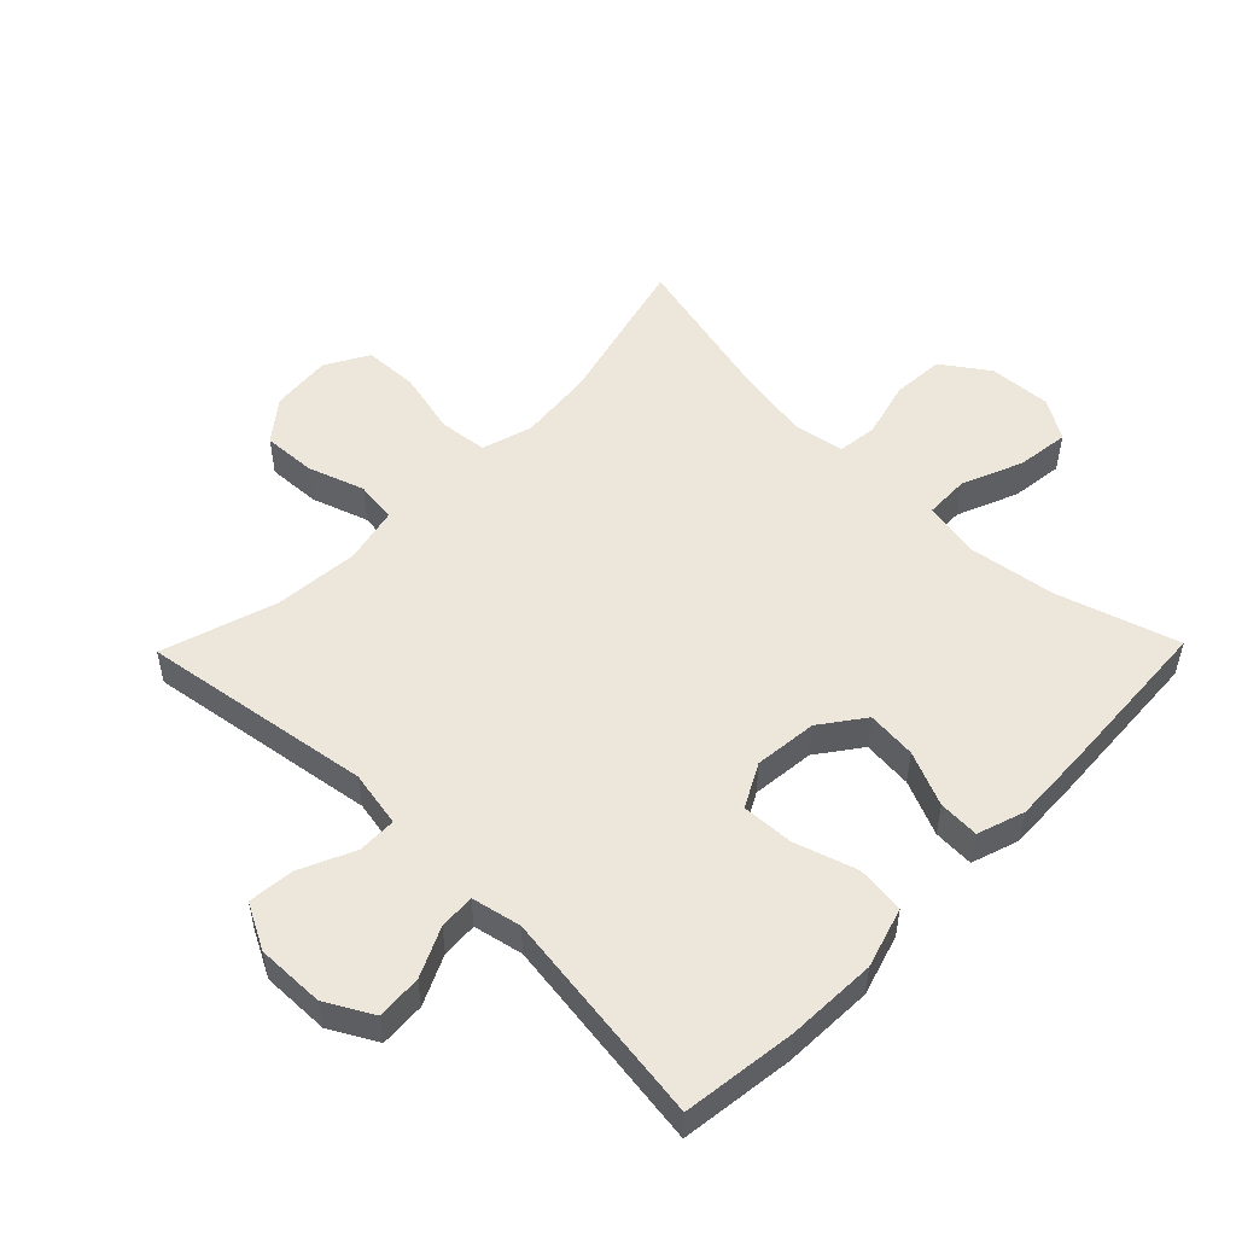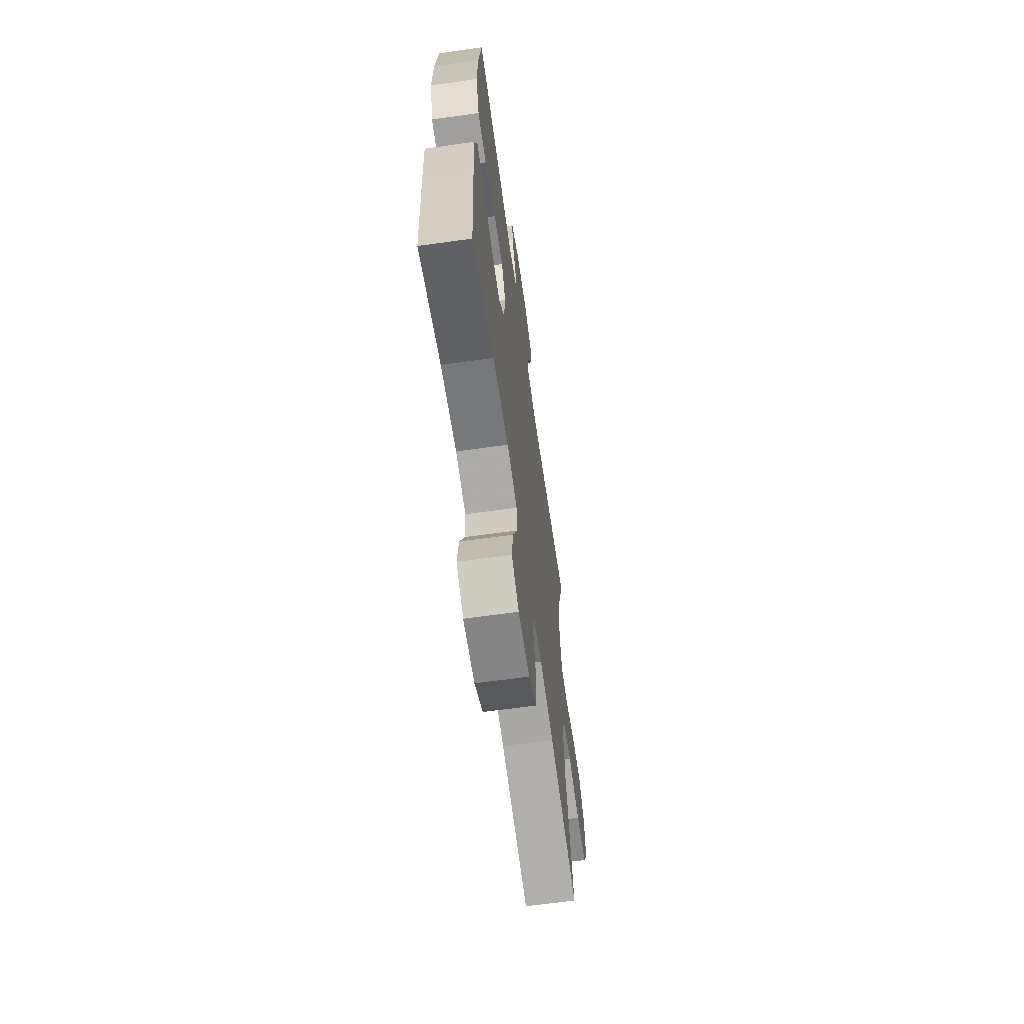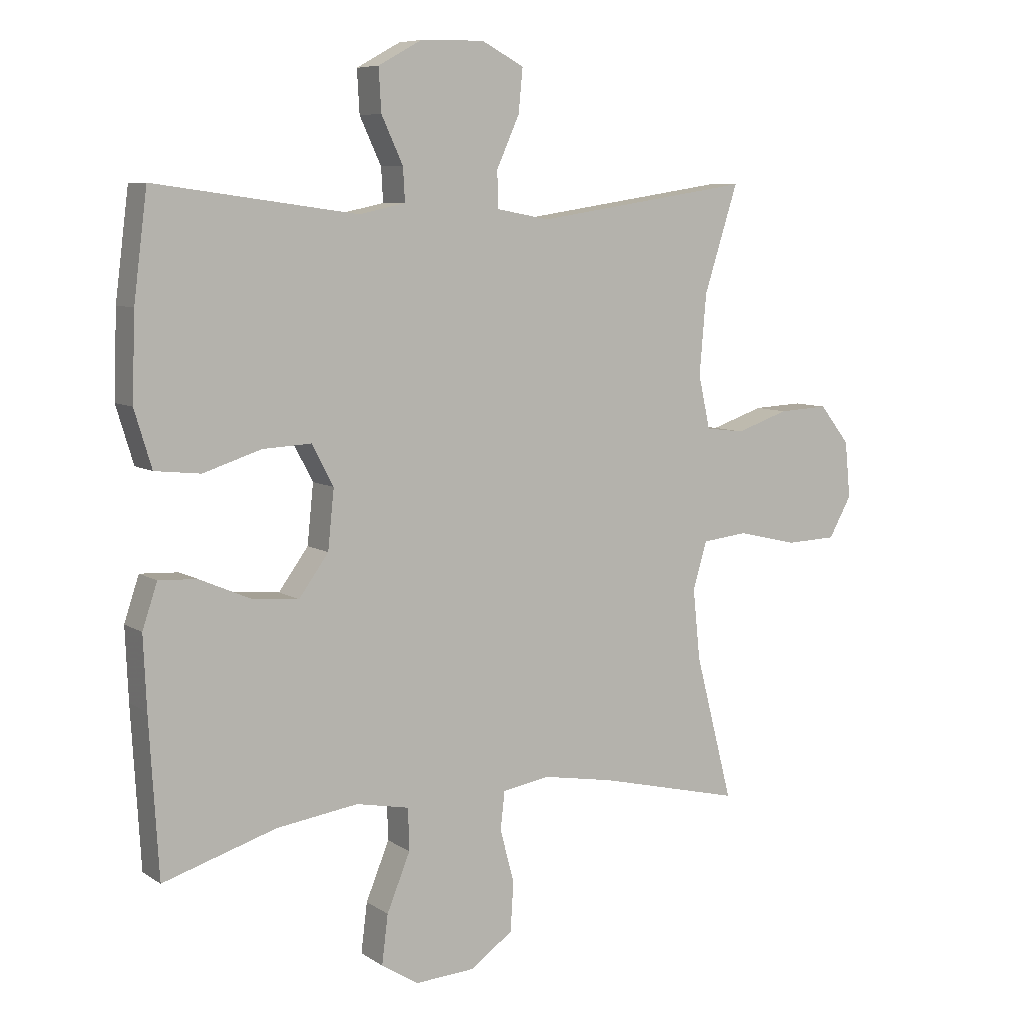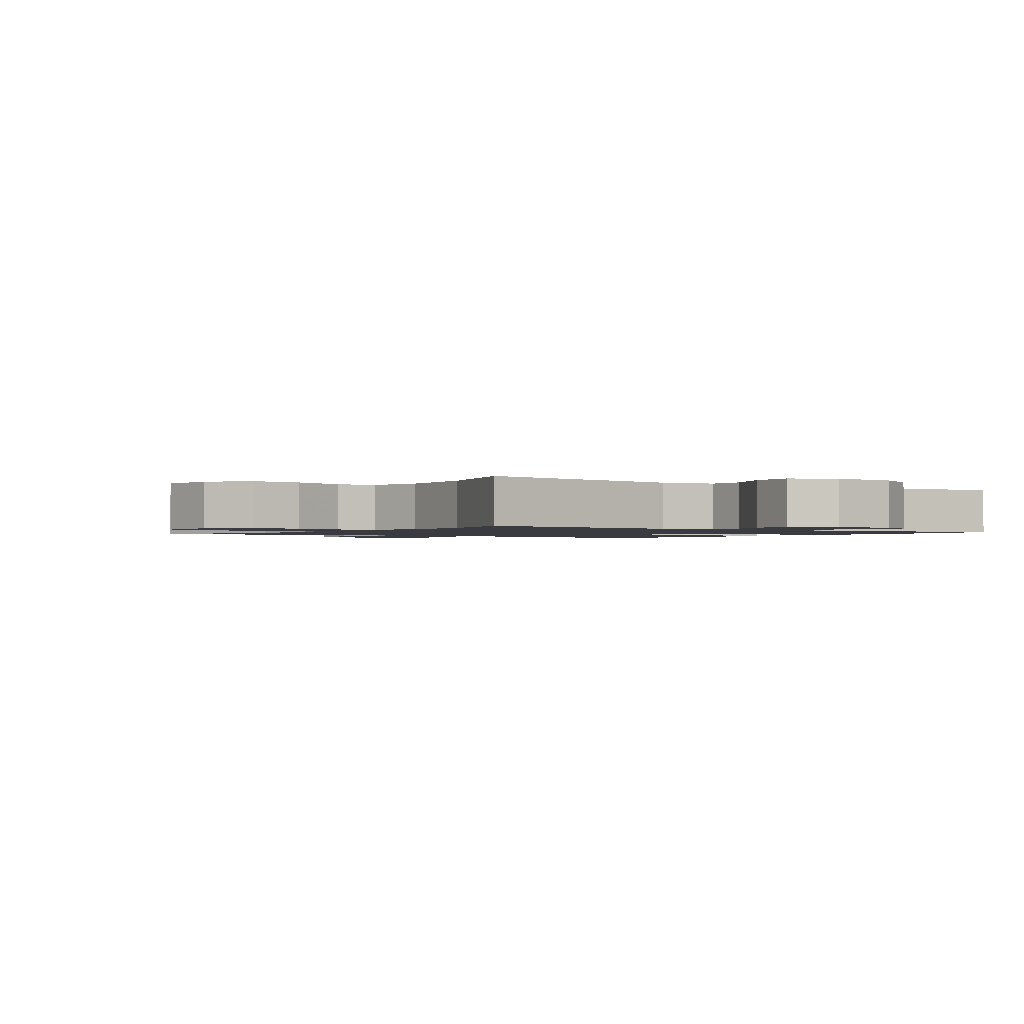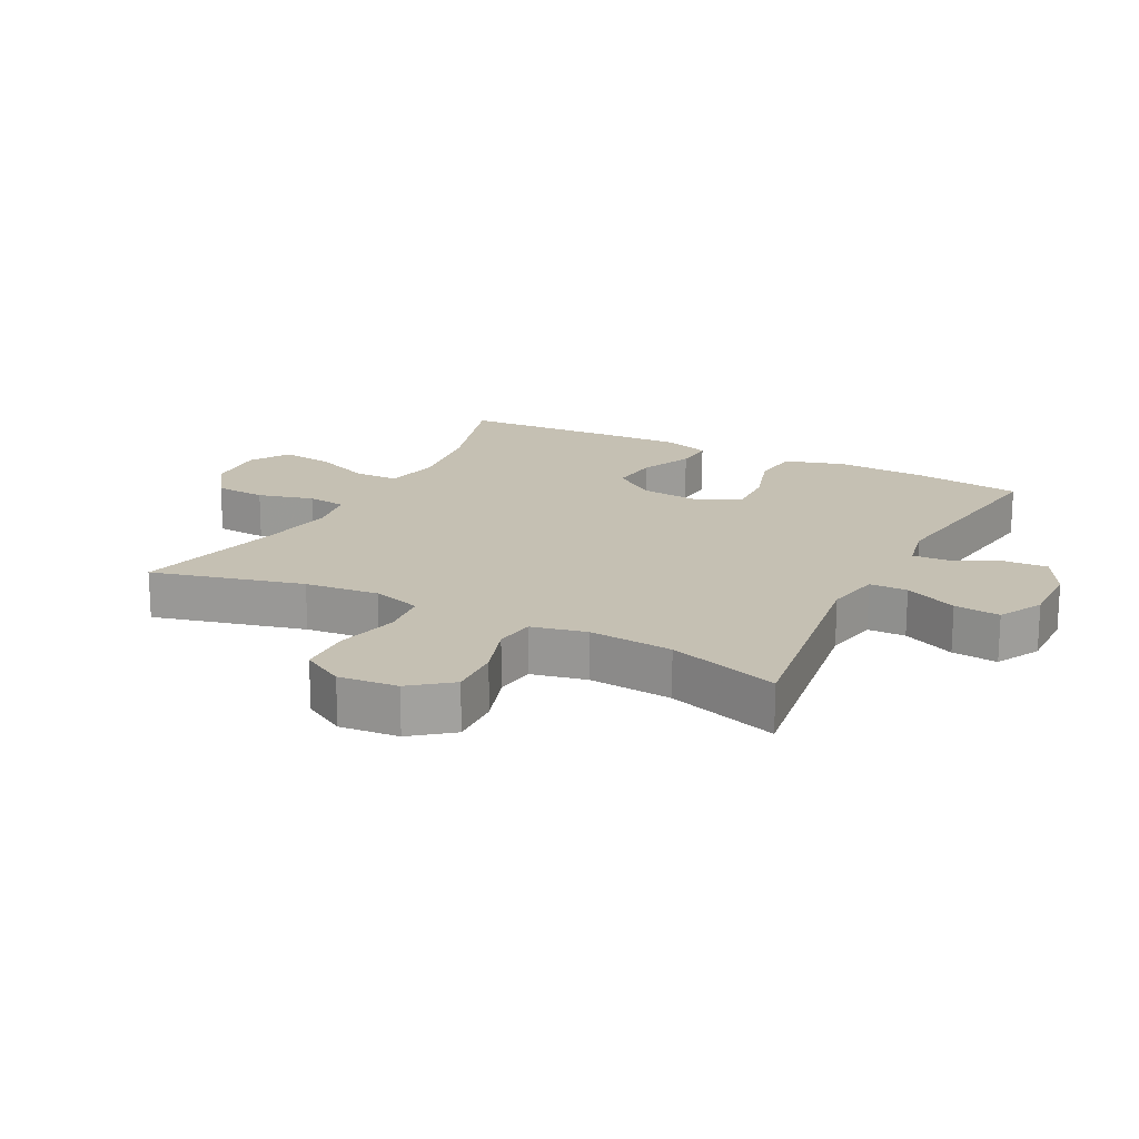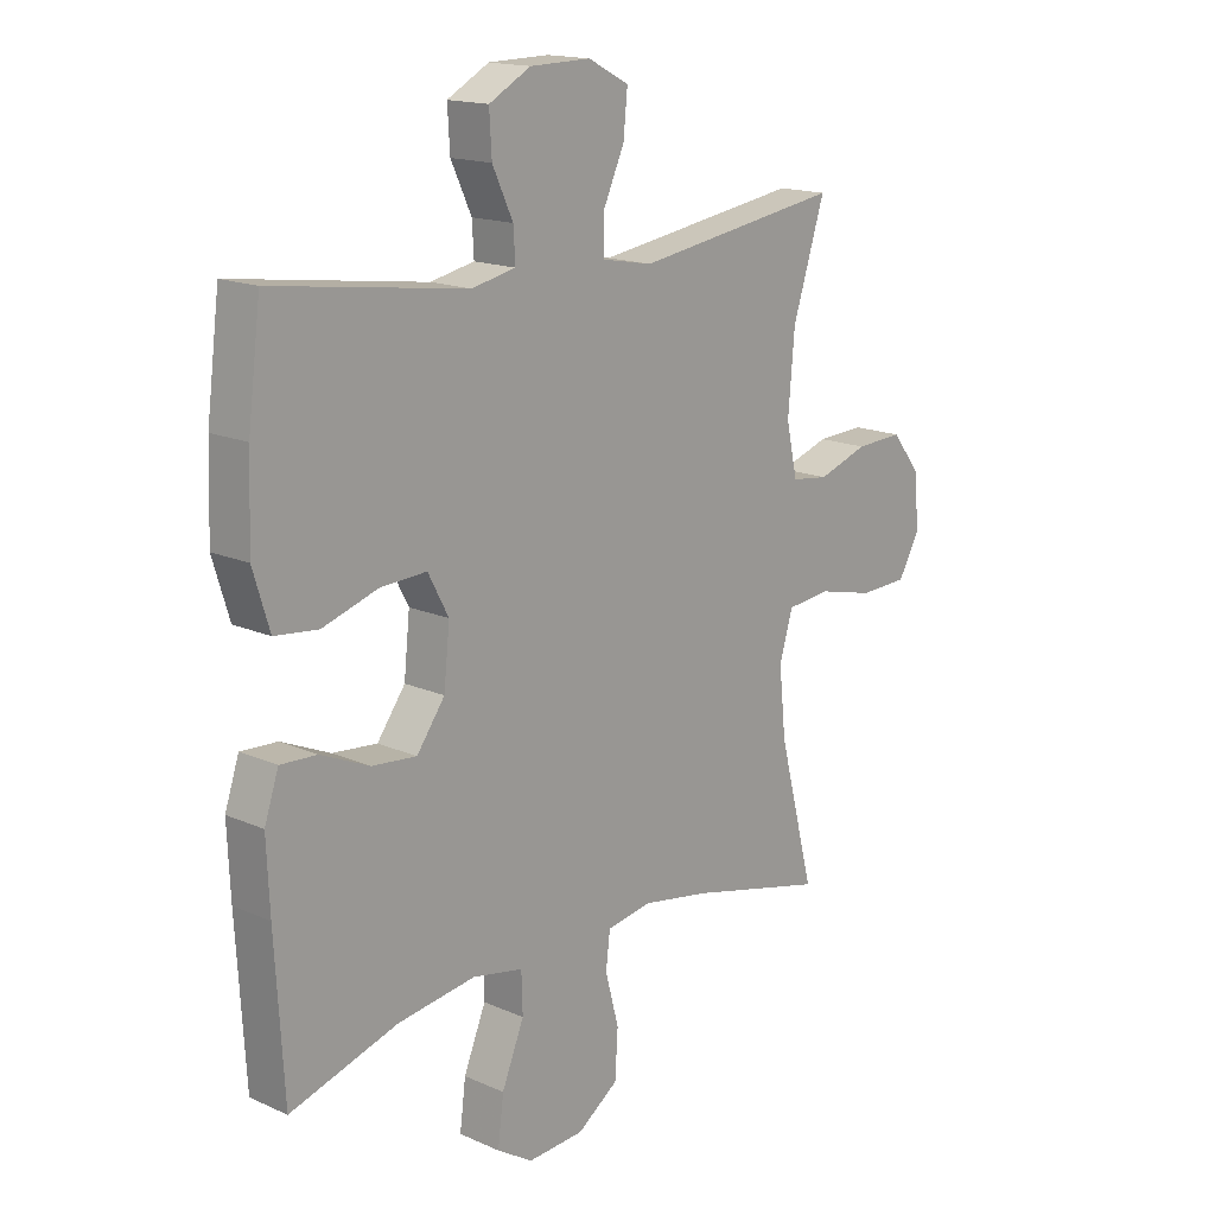
<metadata>
{"format":"obj","ext":"obj","renderer":"f3d","projection":"perspective","resolution":1024,"background":"white","views":[{"elev":52.2,"azim":44.4,"up":"+Y"},{"elev":-65.3,"azim":98.0,"up":"+Z"},{"elev":7.6,"azim":149.6,"up":"+Z"},{"elev":-1.4,"azim":-35.6,"up":"+Y"},{"elev":18.1,"azim":-62.5,"up":"+Y"},{"elev":16.2,"azim":132.3,"up":"+Z"}]}
</metadata>
<code>
v 0.5 0.07 -0.5
v 0.316 0.07 -0.443
v 0.183 0.07 -0.424
v 0.097 0.07 -0.441
v 0.095 0.07 -0.509
v 0.133 0.07 -0.602
v 0.143 0.07 -0.682
v 0.082 0.07 -0.72
v -0.014 0.07 -0.714
v -0.084 0.07 -0.665
v -0.089 0.07 -0.585
v -0.066 0.07 -0.498
v -0.073 0.07 -0.437
v -0.15 0.07 -0.424
v -0.266 0.07 -0.444
v -0.5 0.07 -0.5
v -0.439 0.07 -0.264
v -0.427 0.07 -0.149
v -0.45 0.07 -0.072
v -0.524 0.07 -0.064
v -0.621 0.07 -0.087
v -0.704 0.07 -0.084
v -0.741 0.07 -0.018
v -0.732 0.07 0.074
v -0.683 0.07 0.136
v -0.602 0.07 0.132
v -0.516 0.07 0.103
v -0.453 0.07 0.111
v -0.434 0.07 0.197
v -0.445 0.07 0.327
v -0.5 0.07 0.5
v -0.148 0.07 0.446
v -0.062 0.07 0.462
v -0.061 0.07 0.521
v -0.098 0.07 0.603
v -0.105 0.07 0.674
v -0.036 0.07 0.71
v 0.067 0.07 0.708
v 0.138 0.07 0.669
v 0.134 0.07 0.6
v 0.099 0.07 0.525
v 0.096 0.07 0.471
v 0.171 0.07 0.455
v 0.5 0.07 0.5
v 0.522 0.07 0.328
v 0.527 0.07 0.19
v 0.499 0.07 0.098
v 0.425 0.07 0.09
v 0.331 0.07 0.12
v 0.252 0.07 0.124
v 0.217 0.07 0.058
v 0.227 0.07 -0.038
v 0.275 0.07 -0.104
v 0.351 0.07 -0.097
v 0.434 0.07 -0.061
v 0.496 0.07 -0.058
v 0.52 0.07 -0.13
v 0.515 0.07 -0.246
v 0.5 0 -0.5
v 0.316 0 -0.443
v 0.183 0 -0.424
v 0.097 0 -0.441
v 0.095 0 -0.509
v 0.133 0 -0.602
v 0.143 0 -0.682
v 0.082 0 -0.72
v -0.014 0 -0.714
v -0.084 0 -0.665
v -0.089 0 -0.585
v -0.066 0 -0.498
v -0.073 0 -0.437
v -0.15 0 -0.424
v -0.266 0 -0.444
v -0.5 0 -0.5
v -0.439 0 -0.264
v -0.427 0 -0.149
v -0.45 0 -0.072
v -0.524 0 -0.064
v -0.621 0 -0.087
v -0.704 0 -0.084
v -0.741 0 -0.018
v -0.732 0 0.074
v -0.683 0 0.136
v -0.602 0 0.132
v -0.516 0 0.103
v -0.453 0 0.111
v -0.434 0 0.197
v -0.445 0 0.327
v -0.5 0 0.5
v -0.148 0 0.446
v -0.062 0 0.462
v -0.061 0 0.521
v -0.098 0 0.603
v -0.105 0 0.674
v -0.036 0 0.71
v 0.067 0 0.708
v 0.138 0 0.669
v 0.134 0 0.6
v 0.099 0 0.525
v 0.096 0 0.471
v 0.171 0 0.455
v 0.5 0 0.5
v 0.522 0 0.328
v 0.527 0 0.19
v 0.499 0 0.098
v 0.425 0 0.09
v 0.331 0 0.12
v 0.252 0 0.124
v 0.217 0 0.058
v 0.227 0 -0.038
v 0.275 0 -0.104
v 0.351 0 -0.097
v 0.434 0 -0.061
v 0.496 0 -0.058
v 0.52 0 -0.13
v 0.515 0 -0.246
f 58 1 2
f 57 58 2
f 56 57 2
f 55 56 2
f 54 55 2
f 53 54 2 3
f 52 53 3 4
f 51 52 4
f 47 48 49
f 46 47 49
f 45 46 49
f 44 45 49
f 43 44 49
f 42 43 49 50
f 39 40 41
f 38 39 41
f 37 38 41
f 36 37 41
f 35 36 41
f 34 35 41
f 33 34 41 42
f 42 50 51
f 33 42 51
f 32 33 51
f 25 26 27
f 24 25 27
f 23 24 27
f 22 23 27
f 21 22 27
f 20 21 27
f 19 20 27 28
f 18 19 28 29
f 15 16 17
f 14 15 17 18
f 13 14 18 29
f 10 11 12
f 9 10 12
f 8 9 12
f 7 8 12
f 6 7 12
f 5 6 12
f 4 5 12 13
f 51 4 13
f 32 51 13
f 31 32 13
f 30 31 13
f 13 29 30
f 60 59 116
f 60 116 115
f 60 115 114
f 60 114 113
f 60 113 112
f 61 60 112 111
f 62 61 111 110
f 62 110 109
f 107 106 105
f 107 105 104
f 107 104 103
f 107 103 102
f 107 102 101
f 108 107 101 100
f 99 98 97
f 99 97 96
f 99 96 95
f 99 95 94
f 99 94 93
f 99 93 92
f 100 99 92 91
f 109 108 100
f 109 100 91
f 109 91 90
f 85 84 83
f 85 83 82
f 85 82 81
f 85 81 80
f 85 80 79
f 85 79 78
f 86 85 78 77
f 87 86 77 76
f 75 74 73
f 76 75 73 72
f 87 76 72 71
f 70 69 68
f 70 68 67
f 70 67 66
f 70 66 65
f 70 65 64
f 70 64 63
f 71 70 63 62
f 71 62 109
f 71 109 90
f 71 90 89
f 71 89 88
f 88 87 71
f 1 59 60 2
f 2 60 61 3
f 3 61 62 4
f 4 62 63 5
f 5 63 64 6
f 6 64 65 7
f 7 65 66 8
f 8 66 67 9
f 9 67 68 10
f 10 68 69 11
f 11 69 70 12
f 12 70 71 13
f 13 71 72 14
f 14 72 73 15
f 15 73 74 16
f 16 74 75 17
f 17 75 76 18
f 18 76 77 19
f 19 77 78 20
f 20 78 79 21
f 21 79 80 22
f 22 80 81 23
f 23 81 82 24
f 24 82 83 25
f 25 83 84 26
f 26 84 85 27
f 27 85 86 28
f 28 86 87 29
f 29 87 88 30
f 30 88 89 31
f 31 89 90 32
f 32 90 91 33
f 33 91 92 34
f 34 92 93 35
f 35 93 94 36
f 36 94 95 37
f 37 95 96 38
f 38 96 97 39
f 39 97 98 40
f 40 98 99 41
f 41 99 100 42
f 42 100 101 43
f 43 101 102 44
f 44 102 103 45
f 45 103 104 46
f 46 104 105 47
f 47 105 106 48
f 48 106 107 49
f 49 107 108 50
f 50 108 109 51
f 51 109 110 52
f 52 110 111 53
f 53 111 112 54
f 54 112 113 55
f 55 113 114 56
f 56 114 115 57
f 57 115 116 58
f 58 116 59 1

</code>
